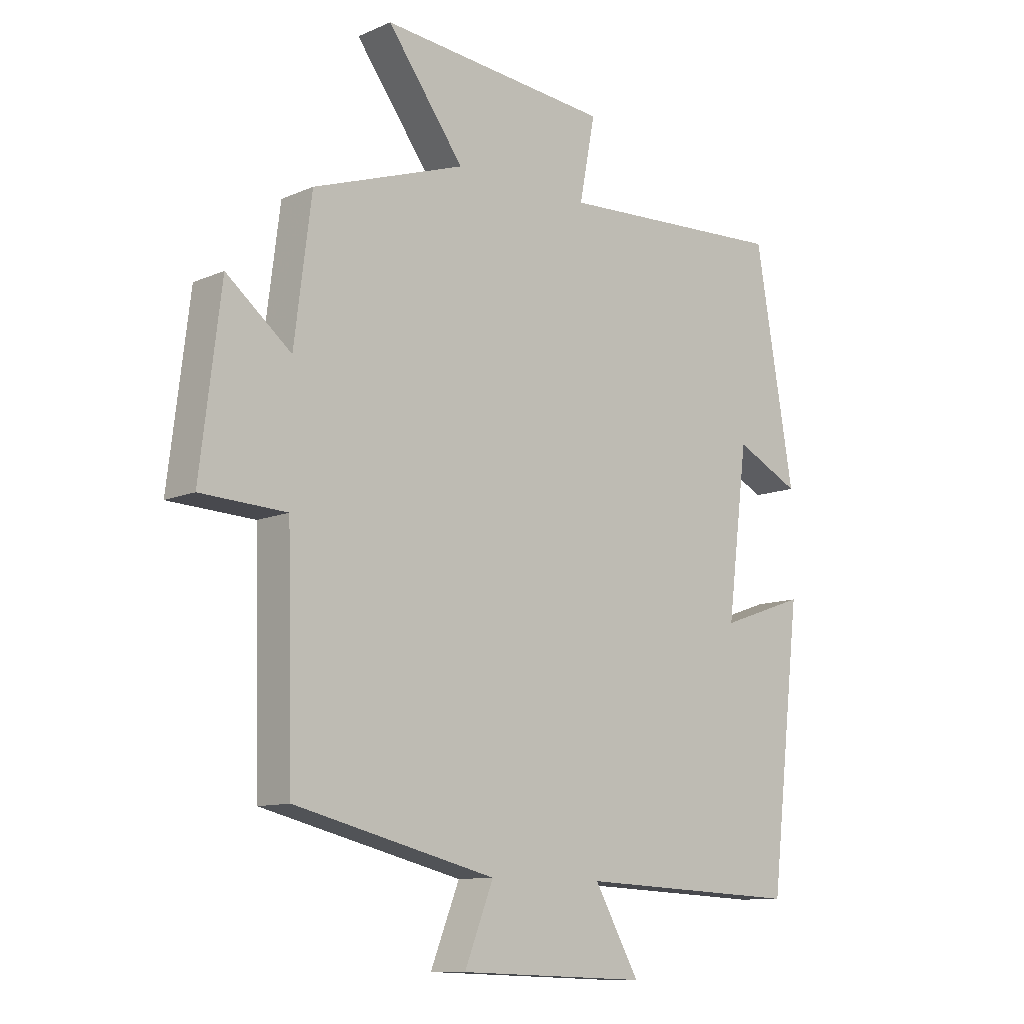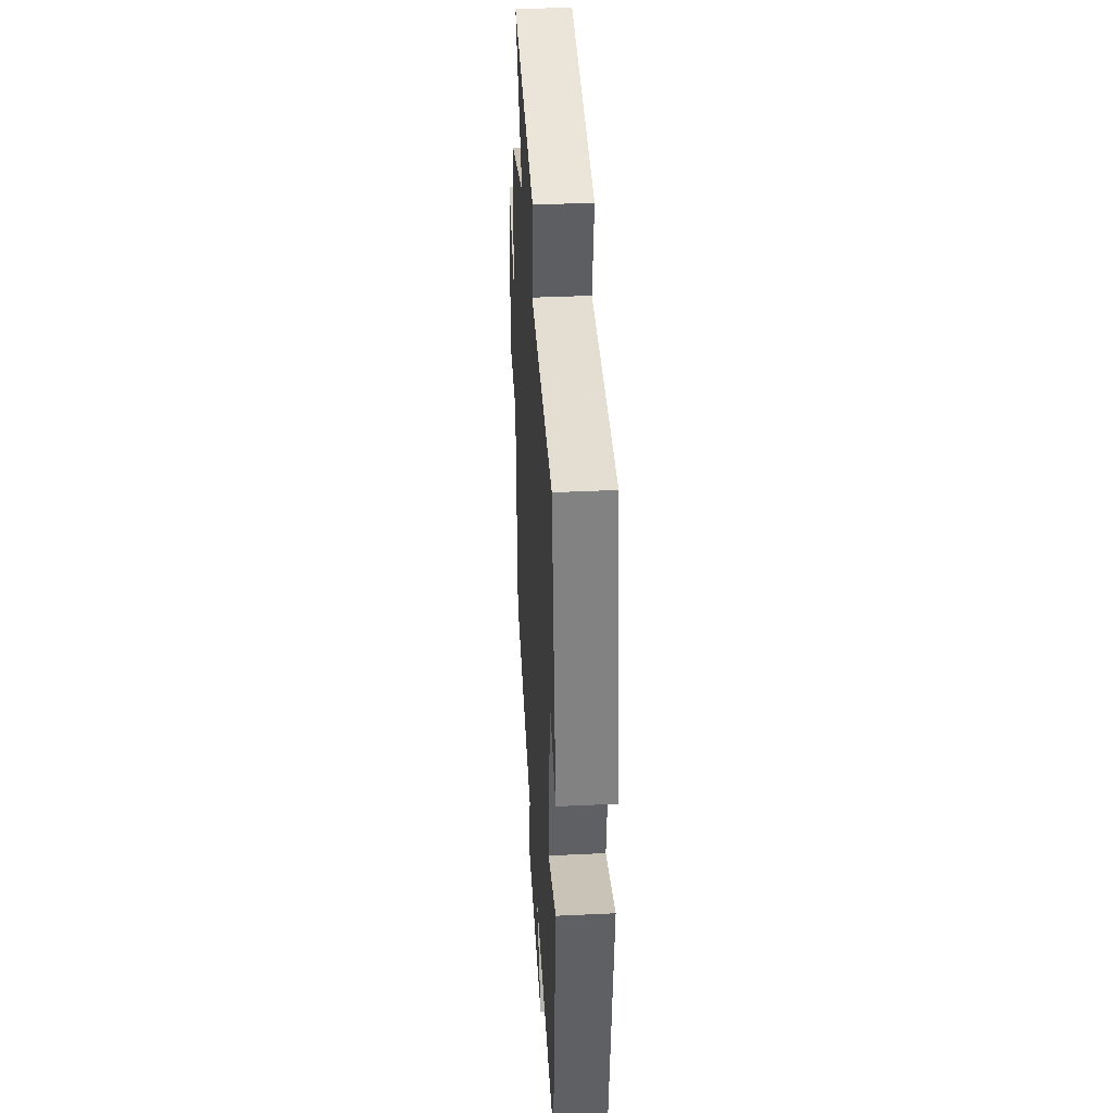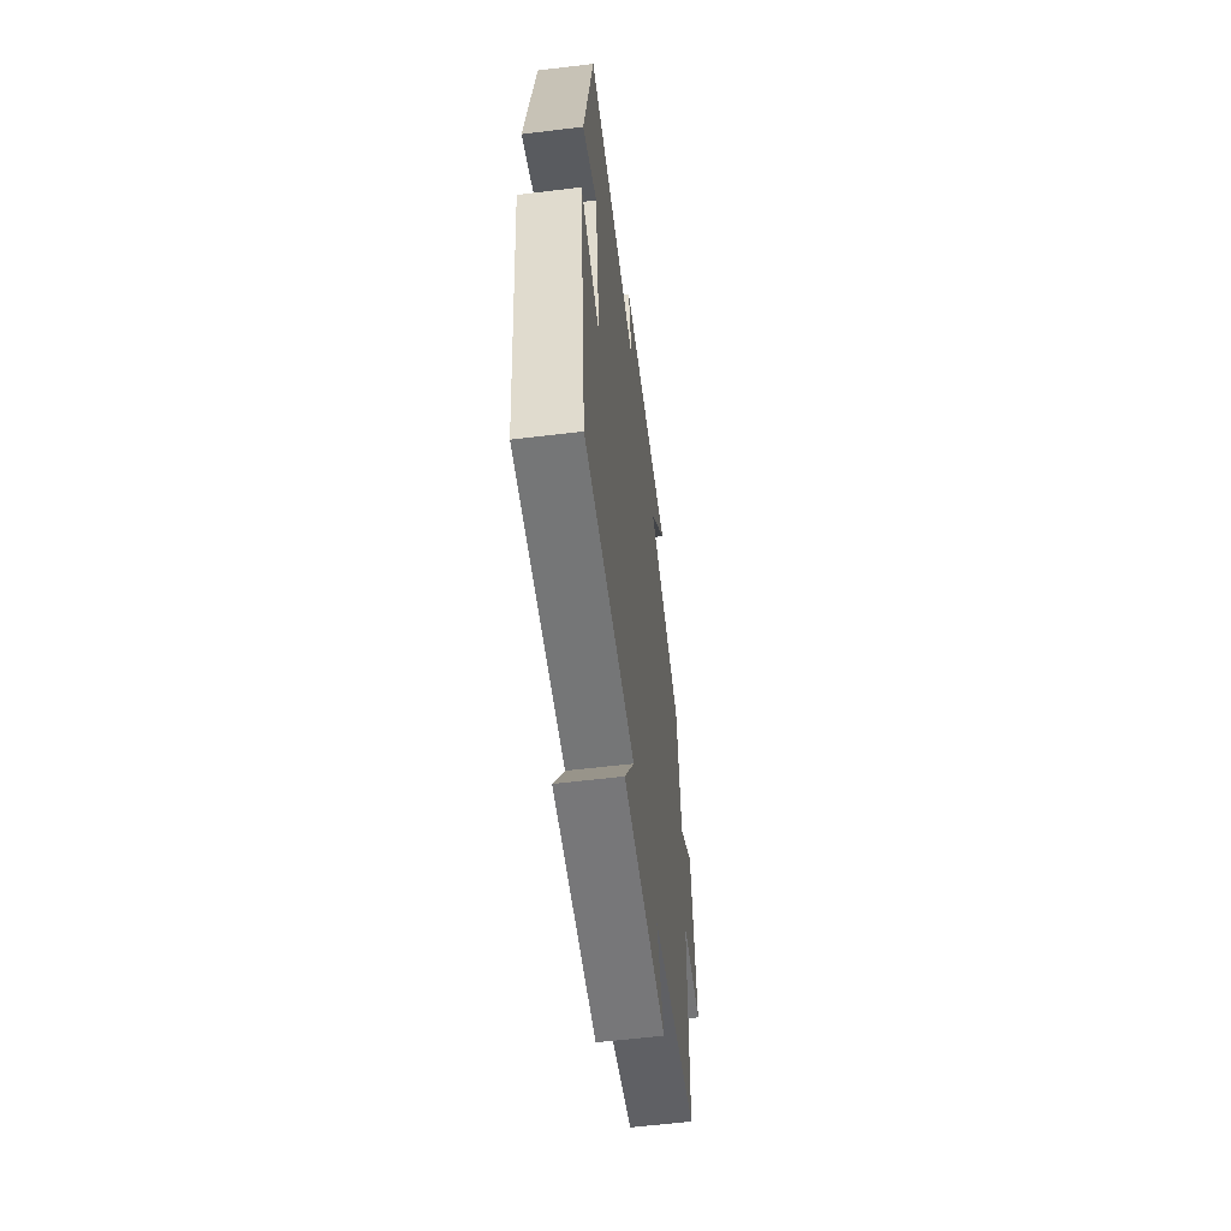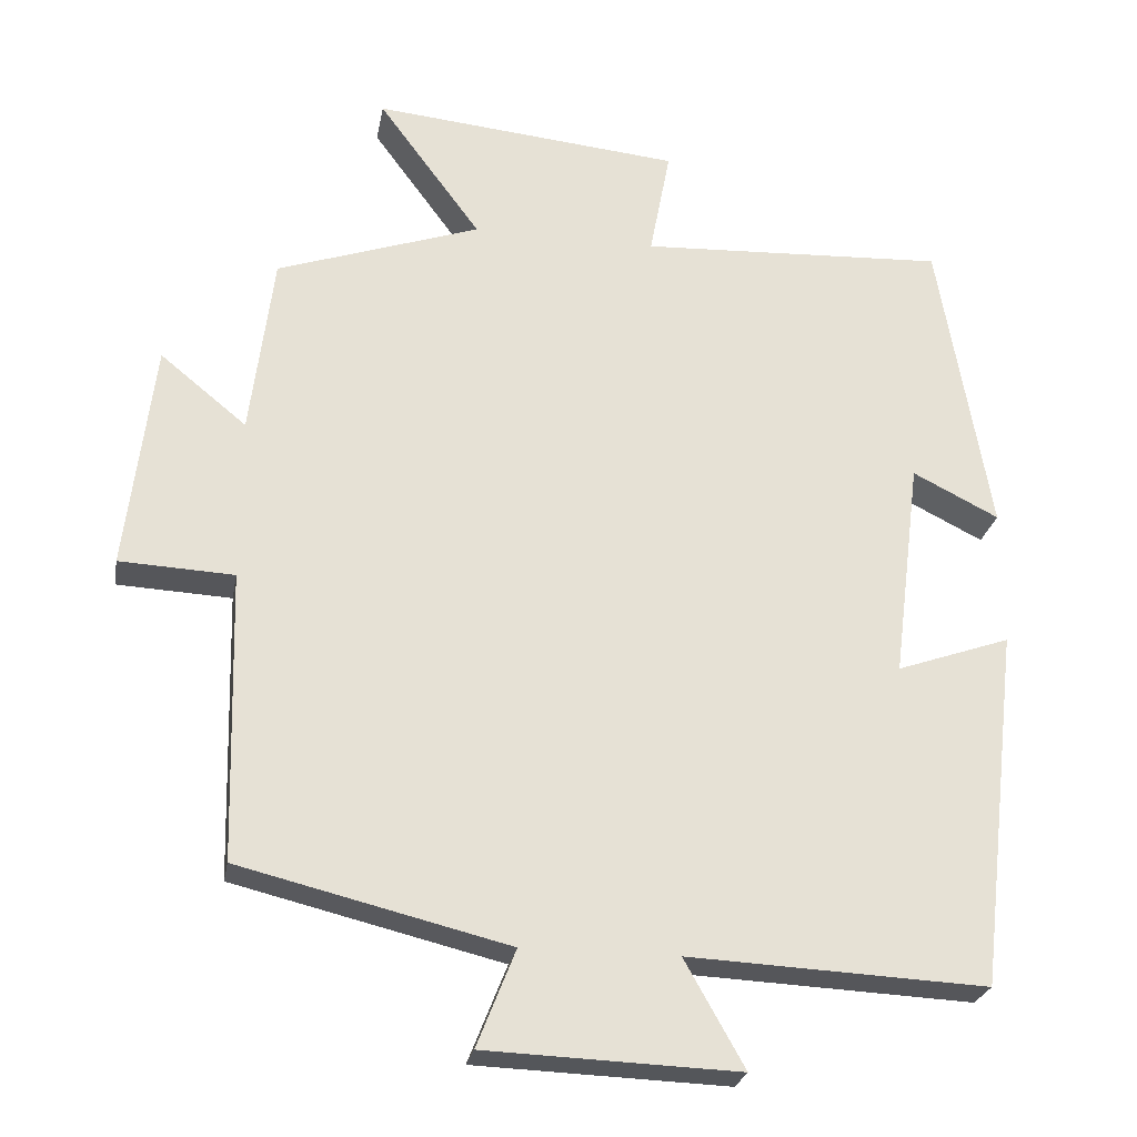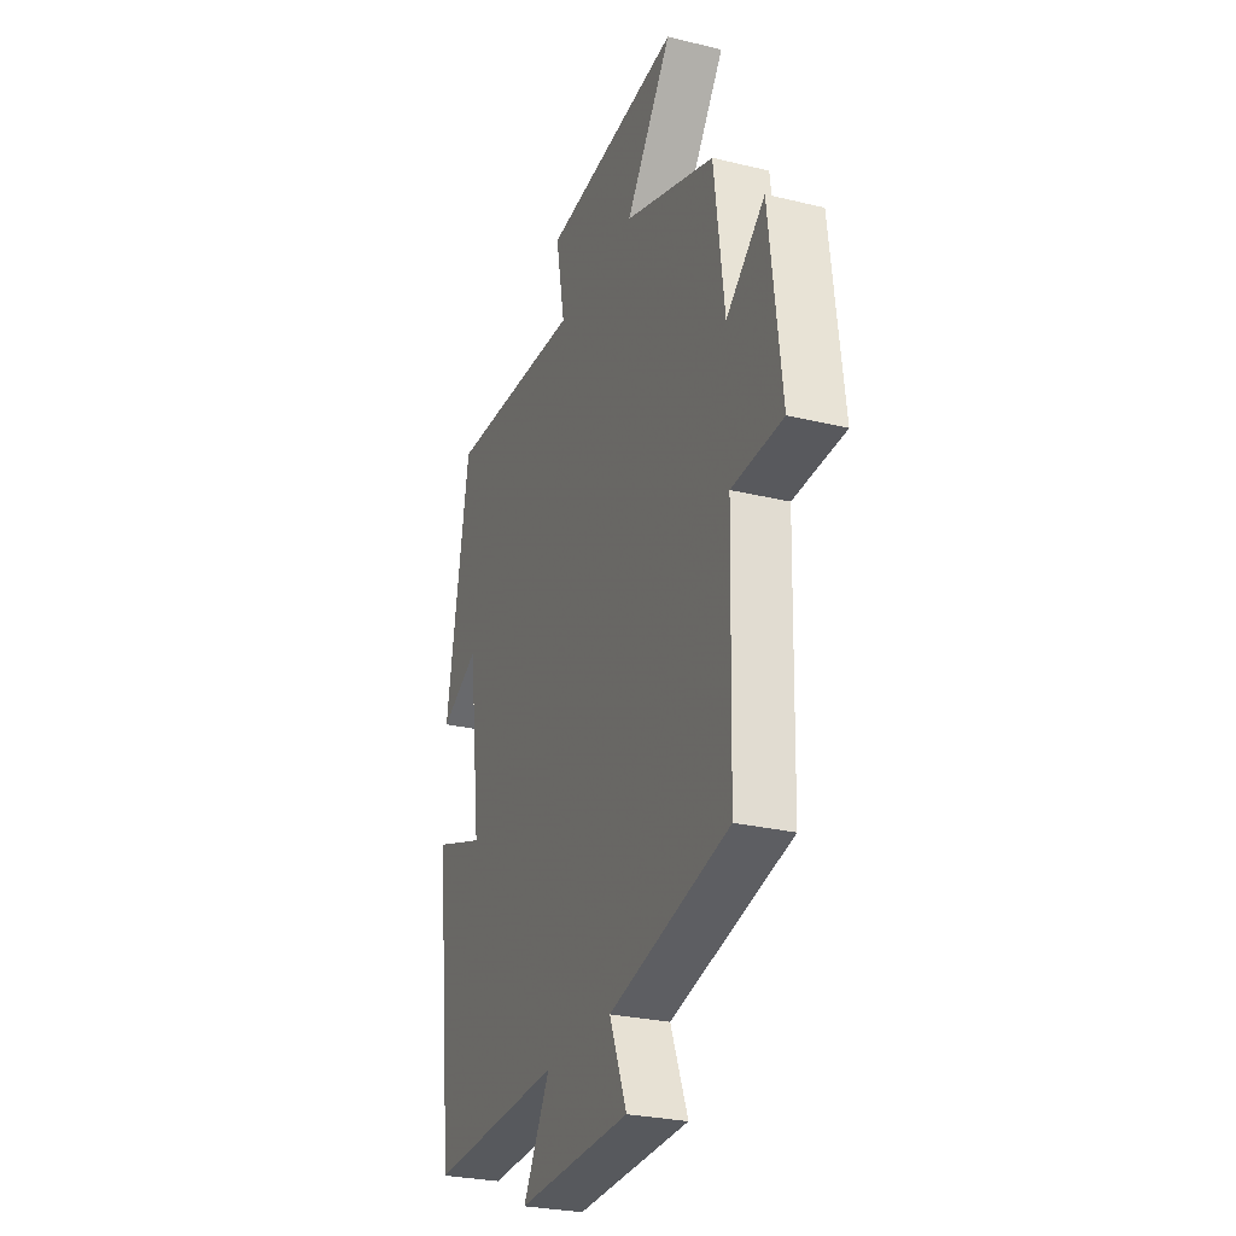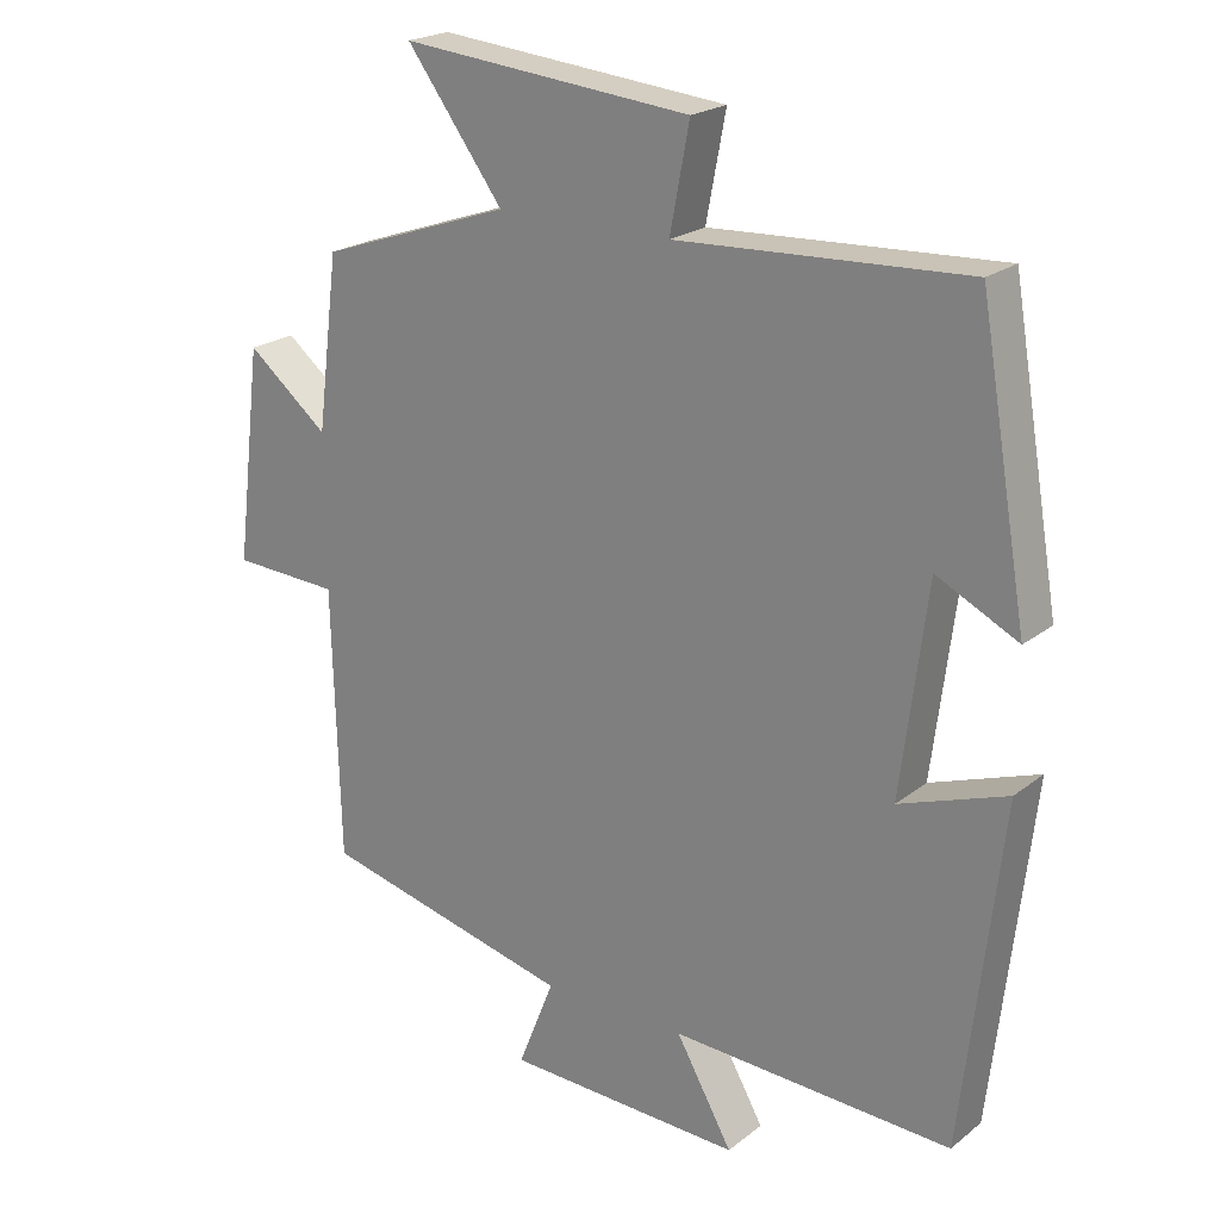
<metadata>
{"format":"obj","ext":"obj","renderer":"f3d","projection":"perspective","resolution":1024,"background":"white","views":[{"elev":-10.8,"azim":-42.8,"up":"+Z"},{"elev":39.1,"azim":86.6,"up":"+Z"},{"elev":-59.3,"azim":97.1,"up":"+Z"},{"elev":-25.3,"azim":-10.2,"up":"+Z"},{"elev":-27.3,"azim":-110.6,"up":"+Z"},{"elev":21.6,"azim":36.7,"up":"+Z"}]}
</metadata>
<code>
v 0.433 0.07 0.52
v 0.5 0.07 0.128
v 0.388 0.07 0.184
v 0.352 0.07 -0.102
v 0.5 0.07 -0.05
v 0.446 0.07 -0.518
v 0.058 0.07 -0.5
v 0.136 0.07 -0.638
v -0.192 0.07 -0.626
v -0.142 0.07 -0.5
v -0.49 0.07 -0.415
v -0.5 0.07 -0.04
v -0.648 0.07 -0.033
v -0.612 0.07 0.263
v -0.5 0.07 0.172
v -0.47 0.07 0.409
v -0.206 0.07 0.5
v -0.339 0.07 0.68
v 0.061 0.07 0.642
v 0.034 0.07 0.5
v 0.433 0 0.52
v 0.5 0 0.128
v 0.388 0 0.184
v 0.352 0 -0.102
v 0.5 0 -0.05
v 0.446 0 -0.518
v 0.058 0 -0.5
v 0.136 0 -0.638
v -0.192 0 -0.626
v -0.142 0 -0.5
v -0.49 0 -0.415
v -0.5 0 -0.04
v -0.648 0 -0.033
v -0.612 0 0.263
v -0.5 0 0.172
v -0.47 0 0.409
v -0.206 0 0.5
v -0.339 0 0.68
v 0.061 0 0.642
v 0.034 0 0.5
f 17 18 19 20
f 15 16 17 20
f 15 20 1
f 12 13 14 15
f 10 11 12 15
f 10 15 1
f 7 8 9 10
f 7 10 1
f 4 5 6 7
f 3 4 7
f 3 7 1
f 1 2 3
f 40 39 38 37
f 40 37 36 35
f 21 40 35
f 35 34 33 32
f 35 32 31 30
f 21 35 30
f 30 29 28 27
f 21 30 27
f 27 26 25 24
f 27 24 23
f 21 27 23
f 23 22 21
f 1 21 22 2
f 2 22 23 3
f 3 23 24 4
f 4 24 25 5
f 5 25 26 6
f 6 26 27 7
f 7 27 28 8
f 8 28 29 9
f 9 29 30 10
f 10 30 31 11
f 11 31 32 12
f 12 32 33 13
f 13 33 34 14
f 14 34 35 15
f 15 35 36 16
f 16 36 37 17
f 17 37 38 18
f 18 38 39 19
f 19 39 40 20
f 20 40 21 1

</code>
